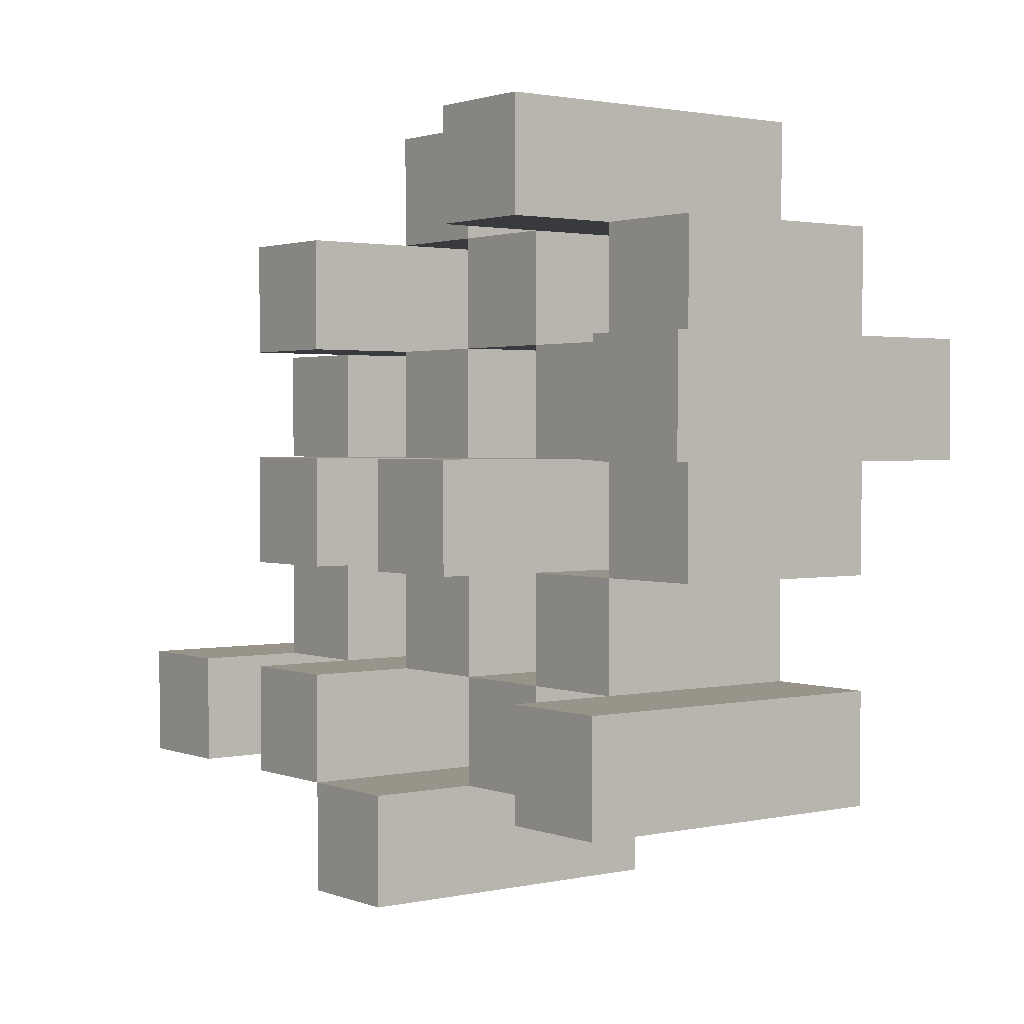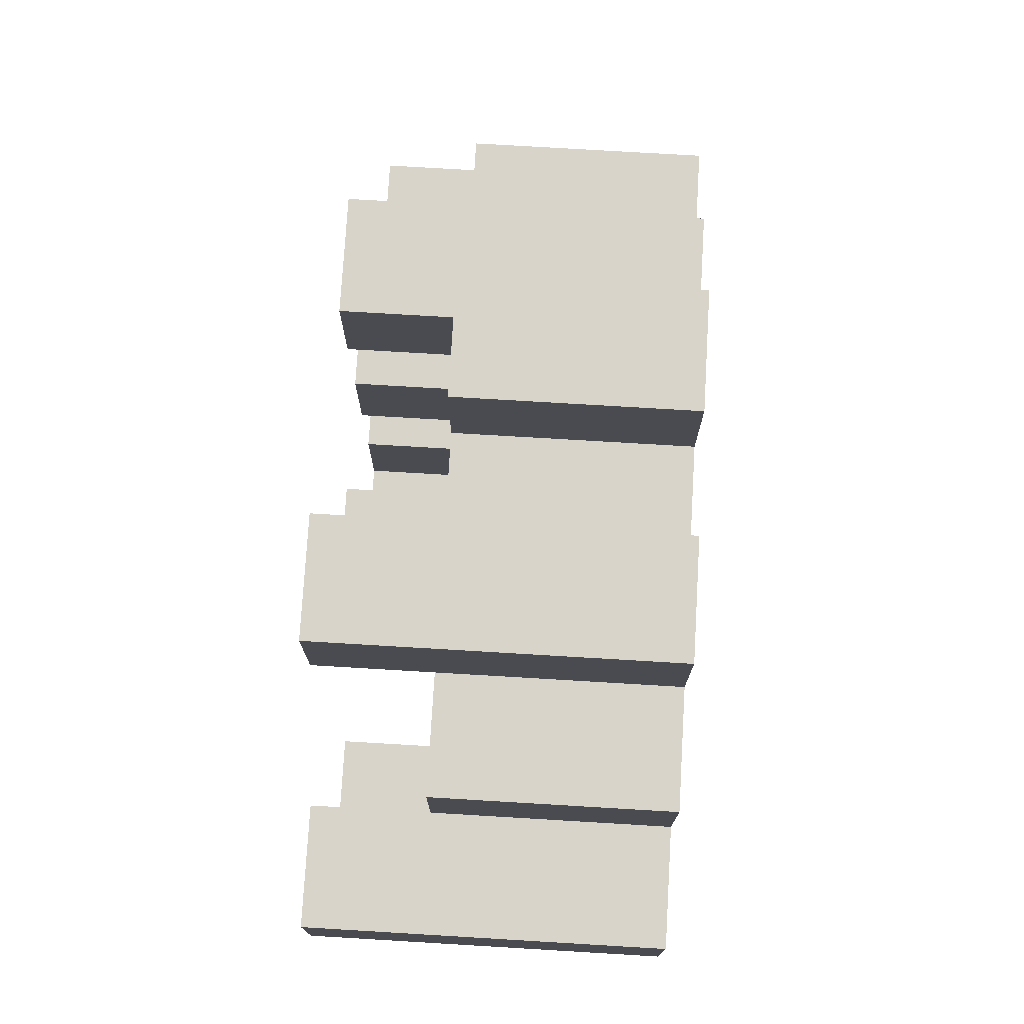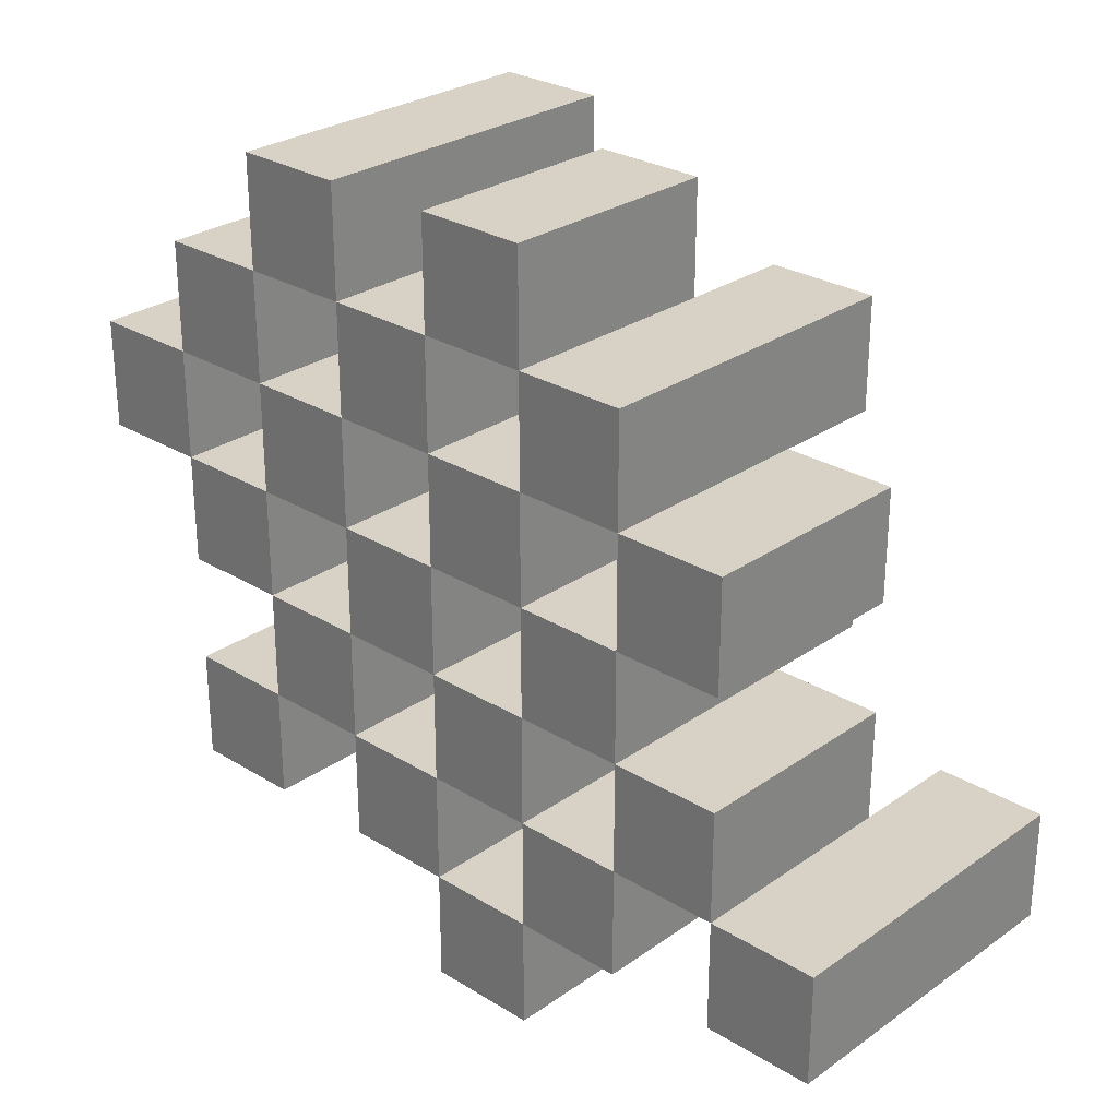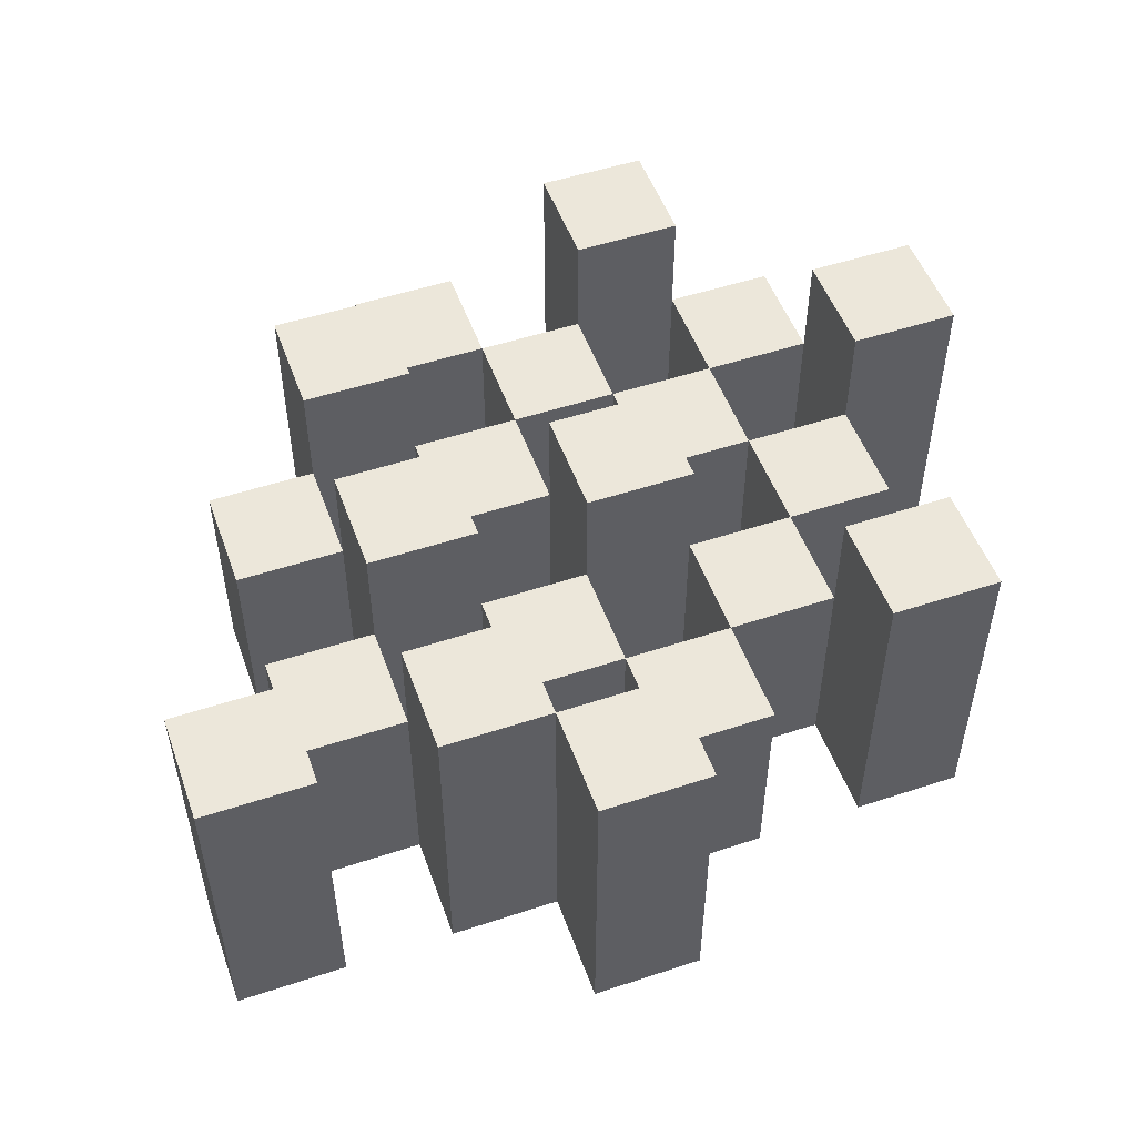
<metadata>
{"format":"obj","ext":"obj","renderer":"f3d","projection":"perspective","resolution":1024,"background":"white","views":[{"elev":1.8,"azim":-127.4,"up":"+Z"},{"elev":75.6,"azim":-86.6,"up":"+Z"},{"elev":27.6,"azim":43.2,"up":"+Z"},{"elev":51.5,"azim":160.3,"up":"+Y"}]}
</metadata>
<code>
o
v 35.9 0.9 10
v 35.9 0.9 9.9
v 35.9 1.2 10
v 35.9 1.2 9.9
v 36 0.9 10.1
v 36 0.9 10
v 36 0.9 9.9
v 36 0.9 9.8
v 36 0.9 9.7
v 36 0.9 9.6
v 36 1.1 10.1
v 36 1.1 10
v 36 1.1 9.9
v 36 1.1 9.8
v 36 1.2 9.7
v 36 1.2 9.6
v 36.1 0.9 10.2
v 36.1 0.9 10.1
v 36.1 0.9 10
v 36.1 0.9 9.9
v 36.1 0.9 9.8
v 36.1 0.9 9.7
v 36.1 1.1 10.1
v 36.1 1.1 10
v 36.1 1.1 9.9
v 36.1 1.1 9.8
v 36.1 1.1 9.7
v 36.1 1.2 10.2
v 36.1 1.2 10.1
v 36.2 0.9 10.1
v 36.2 0.9 10
v 36.2 0.9 9.9
v 36.2 0.9 9.8
v 36.2 0.9 9.7
v 36.2 0.9 9.6
v 36.2 1.1 10.1
v 36.2 1.1 10
v 36.2 1.1 9.9
v 36.2 1.1 9.8
v 36.2 1.1 9.7
v 36.2 1.1 9.6
v 36.2 1.2 9.9
v 36.2 1.2 9.8
v 36.3 0.9 10.2
v 36.3 0.9 10.1
v 36.3 0.9 10
v 36.3 0.9 9.9
v 36.3 0.9 9.8
v 36.3 0.9 9.7
v 36.3 0.9 9.6
v 36.3 0.9 9.5
v 36.3 1.1 10.2
v 36.3 1.1 10.1
v 36.3 1.1 10
v 36.3 1.1 9.9
v 36.3 1.1 9.8
v 36.3 1.1 9.7
v 36.3 1.1 9.6
v 36.3 1.2 9.6
v 36.3 1.2 9.5
v 36.4 0.9 10.1
v 36.4 0.9 10
v 36.4 0.9 9.9
v 36.4 0.9 9.8
v 36.4 0.9 9.7
v 36.4 0.9 9.6
v 36.4 1.1 10.1
v 36.4 1.1 10
v 36.4 1.1 9.9
v 36.4 1.1 9.8
v 36.4 1.1 9.7
v 36.4 1.2 10.1
v 36.4 1.2 10
v 36.4 1.2 9.9
v 36.4 1.2 9.8
v 36.4 1.2 9.7
v 36.4 1.2 9.6
v 36.5 0.9 10
v 36.5 0.9 9.9
v 36.5 0.9 9.8
v 36.5 0.9 9.7
v 36.5 1.1 10
v 36.5 1.1 9.9
v 36.5 1.1 9.8
v 36.5 1.1 9.7
v 36.6 0.9 9.7
v 36.6 0.9 9.6
v 36.6 1.1 9.7
v 36.6 1.2 9.7
v 36.6 1.2 9.6
v 36 0.9 10
v 36 0.9 9.9
v 36 1.1 10
v 36 1.1 9.9
v 36 1.2 10
v 36 1.2 9.9
v 36.1 0.9 10.1
v 36.1 0.9 10
v 36.1 0.9 9.9
v 36.1 0.9 9.8
v 36.1 0.9 9.7
v 36.1 0.9 9.6
v 36.1 1.1 10.1
v 36.1 1.1 10
v 36.1 1.1 9.9
v 36.1 1.1 9.8
v 36.1 1.1 9.7
v 36.1 1.2 9.7
v 36.1 1.2 9.6
v 36.2 0.9 10.2
v 36.2 0.9 10.1
v 36.2 0.9 10
v 36.2 0.9 9.9
v 36.2 0.9 9.8
v 36.2 0.9 9.7
v 36.2 1.1 10.1
v 36.2 1.1 10
v 36.2 1.1 9.9
v 36.2 1.1 9.8
v 36.2 1.1 9.7
v 36.2 1.2 10.2
v 36.2 1.2 10.1
v 36.3 0.9 10.1
v 36.3 0.9 10
v 36.3 0.9 9.9
v 36.3 0.9 9.8
v 36.3 0.9 9.7
v 36.3 0.9 9.6
v 36.3 1.1 10.1
v 36.3 1.1 10
v 36.3 1.1 9.9
v 36.3 1.1 9.8
v 36.3 1.1 9.7
v 36.3 1.1 9.6
v 36.3 1.2 9.9
v 36.3 1.2 9.8
v 36.4 0.9 10.2
v 36.4 0.9 10.1
v 36.4 0.9 10
v 36.4 0.9 9.9
v 36.4 0.9 9.8
v 36.4 0.9 9.7
v 36.4 0.9 9.6
v 36.4 0.9 9.5
v 36.4 1.1 10.2
v 36.4 1.1 10.1
v 36.4 1.1 10
v 36.4 1.1 9.9
v 36.4 1.1 9.8
v 36.4 1.1 9.7
v 36.4 1.2 9.6
v 36.4 1.2 9.5
v 36.5 0.9 10.1
v 36.5 0.9 10
v 36.5 0.9 9.9
v 36.5 0.9 9.8
v 36.5 0.9 9.7
v 36.5 0.9 9.6
v 36.5 1.1 10
v 36.5 1.1 9.9
v 36.5 1.1 9.8
v 36.5 1.1 9.7
v 36.5 1.2 10.1
v 36.5 1.2 10
v 36.5 1.2 9.9
v 36.5 1.2 9.8
v 36.5 1.2 9.7
v 36.5 1.2 9.6
v 36.6 0.9 10
v 36.6 0.9 9.9
v 36.6 0.9 9.8
v 36.6 0.9 9.7
v 36.6 1.1 10
v 36.6 1.1 9.9
v 36.6 1.1 9.8
v 36.6 1.1 9.7
v 36.7 0.9 9.7
v 36.7 0.9 9.6
v 36.7 1.2 9.7
v 36.7 1.2 9.6
v 36.1 0.9 10.2
v 36.1 1.2 10.2
v 36.2 0.9 10.2
v 36.2 1.2 10.2
v 36.3 0.9 10.2
v 36.3 1.1 10.2
v 36.4 0.9 10.2
v 36.4 1.1 10.2
v 36 0.9 10.1
v 36 1.1 10.1
v 36.1 0.9 10.1
v 36.1 1.1 10.1
v 36.2 0.9 10.1
v 36.2 1.1 10.1
v 36.3 0.9 10.1
v 36.3 1.1 10.1
v 36.4 0.9 10.1
v 36.4 1.1 10.1
v 36.4 1.2 10.1
v 36.5 0.9 10.1
v 36.5 1.2 10.1
v 35.9 0.9 10
v 35.9 1.2 10
v 36 0.9 10
v 36 1.1 10
v 36 1.2 10
v 36.1 0.9 10
v 36.1 1.1 10
v 36.2 0.9 10
v 36.2 1.1 10
v 36.3 0.9 10
v 36.3 1.1 10
v 36.4 0.9 10
v 36.4 1.1 10
v 36.5 0.9 10
v 36.5 1.1 10
v 36.6 0.9 10
v 36.6 1.1 10
v 36 0.9 9.9
v 36 1.1 9.9
v 36.1 0.9 9.9
v 36.1 1.1 9.9
v 36.2 0.9 9.9
v 36.2 1.1 9.9
v 36.2 1.2 9.9
v 36.3 0.9 9.9
v 36.3 1.1 9.9
v 36.3 1.2 9.9
v 36.4 0.9 9.9
v 36.4 1.1 9.9
v 36.4 1.2 9.9
v 36.5 0.9 9.9
v 36.5 1.1 9.9
v 36.5 1.2 9.9
v 36.1 0.9 9.8
v 36.1 1.1 9.8
v 36.2 0.9 9.8
v 36.2 1.1 9.8
v 36.3 0.9 9.8
v 36.3 1.1 9.8
v 36.4 0.9 9.8
v 36.4 1.1 9.8
v 36.5 0.9 9.8
v 36.5 1.1 9.8
v 36.6 0.9 9.8
v 36.6 1.1 9.8
v 36 0.9 9.7
v 36 1.2 9.7
v 36.1 0.9 9.7
v 36.1 1.1 9.7
v 36.1 1.2 9.7
v 36.2 0.9 9.7
v 36.2 1.1 9.7
v 36.3 0.9 9.7
v 36.3 1.1 9.7
v 36.4 0.9 9.7
v 36.4 1.1 9.7
v 36.4 1.2 9.7
v 36.5 0.9 9.7
v 36.5 1.1 9.7
v 36.5 1.2 9.7
v 36.6 0.9 9.7
v 36.6 1.1 9.7
v 36.6 1.2 9.7
v 36.7 0.9 9.7
v 36.7 1.2 9.7
v 36.3 0.9 9.6
v 36.3 1.1 9.6
v 36.3 1.2 9.6
v 36.4 0.9 9.6
v 36.4 1.2 9.6
v 36.1 0.9 10.1
v 36.1 1.1 10.1
v 36.1 1.2 10.1
v 36.2 0.9 10.1
v 36.2 1.1 10.1
v 36.2 1.2 10.1
v 36.3 0.9 10.1
v 36.3 1.1 10.1
v 36.4 0.9 10.1
v 36.4 1.1 10.1
v 36 0.9 10
v 36 1.1 10
v 36.1 0.9 10
v 36.1 1.1 10
v 36.2 0.9 10
v 36.2 1.1 10
v 36.3 0.9 10
v 36.3 1.1 10
v 36.4 0.9 10
v 36.4 1.1 10
v 36.4 1.2 10
v 36.5 0.9 10
v 36.5 1.1 10
v 36.5 1.2 10
v 35.9 0.9 9.9
v 35.9 1.2 9.9
v 36 0.9 9.9
v 36 1.1 9.9
v 36 1.2 9.9
v 36.1 0.9 9.9
v 36.1 1.1 9.9
v 36.2 0.9 9.9
v 36.2 1.1 9.9
v 36.3 0.9 9.9
v 36.3 1.1 9.9
v 36.4 0.9 9.9
v 36.4 1.1 9.9
v 36.5 0.9 9.9
v 36.5 1.1 9.9
v 36.6 0.9 9.9
v 36.6 1.1 9.9
v 36 0.9 9.8
v 36 1.1 9.8
v 36.1 0.9 9.8
v 36.1 1.1 9.8
v 36.2 0.9 9.8
v 36.2 1.1 9.8
v 36.2 1.2 9.8
v 36.3 0.9 9.8
v 36.3 1.1 9.8
v 36.3 1.2 9.8
v 36.4 0.9 9.8
v 36.4 1.1 9.8
v 36.4 1.2 9.8
v 36.5 0.9 9.8
v 36.5 1.1 9.8
v 36.5 1.2 9.8
v 36.1 0.9 9.7
v 36.1 1.1 9.7
v 36.2 0.9 9.7
v 36.2 1.1 9.7
v 36.3 0.9 9.7
v 36.3 1.1 9.7
v 36.4 0.9 9.7
v 36.4 1.1 9.7
v 36.5 0.9 9.7
v 36.5 1.1 9.7
v 36.6 0.9 9.7
v 36.6 1.1 9.7
v 36 0.9 9.6
v 36 1.2 9.6
v 36.1 0.9 9.6
v 36.1 1.2 9.6
v 36.2 0.9 9.6
v 36.2 1.1 9.6
v 36.3 0.9 9.6
v 36.3 1.1 9.6
v 36.4 0.9 9.6
v 36.4 1.2 9.6
v 36.5 0.9 9.6
v 36.5 1.2 9.6
v 36.6 0.9 9.6
v 36.6 1.2 9.6
v 36.7 0.9 9.6
v 36.7 1.2 9.6
v 36.3 0.9 9.5
v 36.3 1.2 9.5
v 36.4 0.9 9.5
v 36.4 1.2 9.5
v 36.1 0.9 10.2
v 36.2 0.9 10.2
v 36.3 0.9 10.2
v 36.4 0.9 10.2
v 36 0.9 10.1
v 36.1 0.9 10.1
v 36.2 0.9 10.1
v 36.3 0.9 10.1
v 36.4 0.9 10.1
v 36.5 0.9 10.1
v 35.9 0.9 10
v 36 0.9 10
v 36.1 0.9 10
v 36.2 0.9 10
v 36.3 0.9 10
v 36.4 0.9 10
v 36.5 0.9 10
v 36.6 0.9 10
v 35.9 0.9 9.9
v 36 0.9 9.9
v 36.1 0.9 9.9
v 36.2 0.9 9.9
v 36.3 0.9 9.9
v 36.4 0.9 9.9
v 36.5 0.9 9.9
v 36.6 0.9 9.9
v 36 0.9 9.8
v 36.1 0.9 9.8
v 36.2 0.9 9.8
v 36.3 0.9 9.8
v 36.4 0.9 9.8
v 36.5 0.9 9.8
v 36.6 0.9 9.8
v 36 0.9 9.7
v 36.1 0.9 9.7
v 36.2 0.9 9.7
v 36.3 0.9 9.7
v 36.4 0.9 9.7
v 36.5 0.9 9.7
v 36.6 0.9 9.7
v 36.7 0.9 9.7
v 36 0.9 9.6
v 36.1 0.9 9.6
v 36.2 0.9 9.6
v 36.3 0.9 9.6
v 36.4 0.9 9.6
v 36.5 0.9 9.6
v 36.6 0.9 9.6
v 36.7 0.9 9.6
v 36.3 0.9 9.5
v 36.4 0.9 9.5
v 36.3 1.1 10.2
v 36.4 1.1 10.2
v 36 1.1 10.1
v 36.1 1.1 10.1
v 36.2 1.1 10.1
v 36.3 1.1 10.1
v 36.4 1.1 10.1
v 36 1.1 10
v 36.1 1.1 10
v 36.2 1.1 10
v 36.3 1.1 10
v 36.4 1.1 10
v 36.5 1.1 10
v 36.6 1.1 10
v 36 1.1 9.9
v 36.1 1.1 9.9
v 36.2 1.1 9.9
v 36.3 1.1 9.9
v 36.4 1.1 9.9
v 36.5 1.1 9.9
v 36.6 1.1 9.9
v 36 1.1 9.8
v 36.1 1.1 9.8
v 36.2 1.1 9.8
v 36.3 1.1 9.8
v 36.4 1.1 9.8
v 36.5 1.1 9.8
v 36.6 1.1 9.8
v 36.1 1.1 9.7
v 36.2 1.1 9.7
v 36.3 1.1 9.7
v 36.4 1.1 9.7
v 36.5 1.1 9.7
v 36.6 1.1 9.7
v 36.2 1.1 9.6
v 36.3 1.1 9.6
v 36.1 1.2 10.2
v 36.2 1.2 10.2
v 36.1 1.2 10.1
v 36.2 1.2 10.1
v 36.4 1.2 10.1
v 36.5 1.2 10.1
v 35.9 1.2 10
v 36 1.2 10
v 36.4 1.2 10
v 36.5 1.2 10
v 35.9 1.2 9.9
v 36 1.2 9.9
v 36.2 1.2 9.9
v 36.3 1.2 9.9
v 36.4 1.2 9.9
v 36.5 1.2 9.9
v 36.2 1.2 9.8
v 36.3 1.2 9.8
v 36.4 1.2 9.8
v 36.5 1.2 9.8
v 36 1.2 9.7
v 36.1 1.2 9.7
v 36.4 1.2 9.7
v 36.5 1.2 9.7
v 36.6 1.2 9.7
v 36.7 1.2 9.7
v 36 1.2 9.6
v 36.1 1.2 9.6
v 36.3 1.2 9.6
v 36.4 1.2 9.6
v 36.5 1.2 9.6
v 36.6 1.2 9.6
v 36.7 1.2 9.6
v 36.3 1.2 9.5
v 36.4 1.2 9.5
f 3 2 1
f 4 2 3
f 11 6 5
f 12 6 11
f 13 8 7
f 14 8 13
f 15 10 9
f 16 10 15
f 23 18 17
f 24 20 19
f 25 20 24
f 26 22 21
f 27 22 26
f 28 23 17
f 29 23 28
f 36 31 30
f 37 31 36
f 38 33 32
f 39 33 38
f 40 35 34
f 41 35 40
f 42 39 38
f 43 39 42
f 52 45 44
f 53 45 52
f 54 47 46
f 55 47 54
f 56 49 48
f 57 49 56
f 58 51 50
f 59 51 58
f 60 51 59
f 67 62 61
f 68 62 67
f 69 64 63
f 70 64 69
f 71 66 65
f 72 68 67
f 73 68 72
f 74 70 69
f 75 70 74
f 76 66 71
f 77 66 76
f 82 79 78
f 83 79 82
f 84 81 80
f 85 81 84
f 88 87 86
f 89 87 88
f 90 87 89
f 91 92 93
f 93 92 94
f 93 94 95
f 95 94 96
f 97 98 103
f 103 98 104
f 99 100 105
f 105 100 106
f 101 102 107
f 107 102 108
f 108 102 109
f 110 111 116
f 112 113 117
f 117 113 118
f 114 115 119
f 119 115 120
f 110 116 121
f 121 116 122
f 123 124 129
f 129 124 130
f 125 126 131
f 131 126 132
f 127 128 133
f 133 128 134
f 131 132 135
f 135 132 136
f 137 138 145
f 145 138 146
f 139 140 147
f 147 140 148
f 141 142 149
f 149 142 150
f 143 144 151
f 151 144 152
f 153 154 159
f 155 156 160
f 160 156 161
f 157 158 162
f 153 159 163
f 163 159 164
f 160 161 165
f 165 161 166
f 162 158 167
f 167 158 168
f 169 170 173
f 173 170 174
f 171 172 175
f 175 172 176
f 177 178 179
f 179 178 180
f 183 182 181
f 184 182 183
f 187 186 185
f 188 186 187
f 191 190 189
f 192 190 191
f 195 194 193
f 196 194 195
f 200 198 197
f 200 199 198
f 201 199 200
f 204 203 202
f 205 203 204
f 206 203 205
f 209 208 207
f 210 208 209
f 213 212 211
f 214 212 213
f 217 216 215
f 218 216 217
f 221 220 219
f 222 220 221
f 226 224 223
f 226 225 224
f 227 225 226
f 228 225 227
f 232 230 229
f 232 231 230
f 233 231 232
f 234 231 233
f 237 236 235
f 238 236 237
f 241 240 239
f 242 240 241
f 245 244 243
f 246 244 245
f 249 248 247
f 250 248 249
f 251 248 250
f 254 253 252
f 255 253 254
f 259 257 256
f 259 258 257
f 260 258 259
f 261 258 260
f 265 263 262
f 265 264 263
f 266 264 265
f 270 268 267
f 270 269 268
f 271 269 270
f 272 273 275
f 273 274 275
f 275 274 276
f 276 274 277
f 278 279 280
f 280 279 281
f 282 283 284
f 284 283 285
f 286 287 288
f 288 287 289
f 290 291 293
f 291 292 293
f 293 292 294
f 294 292 295
f 296 297 298
f 298 297 299
f 299 297 300
f 301 302 303
f 303 302 304
f 305 306 307
f 307 306 308
f 309 310 311
f 311 310 312
f 313 314 315
f 315 314 316
f 317 318 320
f 318 319 320
f 320 319 321
f 321 319 322
f 323 324 326
f 324 325 326
f 326 325 327
f 327 325 328
f 329 330 331
f 331 330 332
f 333 334 335
f 335 334 336
f 337 338 339
f 339 338 340
f 341 342 343
f 343 342 344
f 345 346 347
f 347 346 348
f 349 350 351
f 351 350 352
f 353 354 355
f 355 354 356
f 357 358 359
f 359 358 360
f 366 362 361
f 367 362 366
f 368 364 363
f 369 364 368
f 372 366 365
f 373 366 372
f 374 368 367
f 375 368 374
f 376 370 369
f 377 370 376
f 379 372 371
f 380 372 379
f 381 374 373
f 382 374 381
f 383 376 375
f 384 376 383
f 385 378 377
f 386 378 385
f 387 381 380
f 388 381 387
f 389 383 382
f 390 383 389
f 391 385 384
f 392 385 391
f 395 389 388
f 396 389 395
f 397 391 390
f 398 391 397
f 399 393 392
f 400 393 399
f 402 395 394
f 403 395 402
f 404 397 396
f 405 397 404
f 406 399 398
f 407 399 406
f 408 401 400
f 409 401 408
f 410 406 405
f 411 406 410
f 412 413 417
f 417 413 418
f 414 415 419
f 419 415 420
f 416 417 421
f 421 417 422
f 420 421 427
f 427 421 428
f 422 423 429
f 429 423 430
f 424 425 431
f 431 425 432
f 426 427 433
f 433 427 434
f 434 435 440
f 440 435 441
f 436 437 442
f 442 437 443
f 438 439 444
f 444 439 445
f 441 442 446
f 446 442 447
f 448 449 450
f 450 449 451
f 452 453 456
f 456 453 457
f 454 455 458
f 458 455 459
f 460 461 464
f 464 461 465
f 462 463 466
f 466 463 467
f 468 469 474
f 474 469 475
f 470 471 477
f 477 471 478
f 472 473 479
f 479 473 480
f 476 477 481
f 481 477 482

</code>
